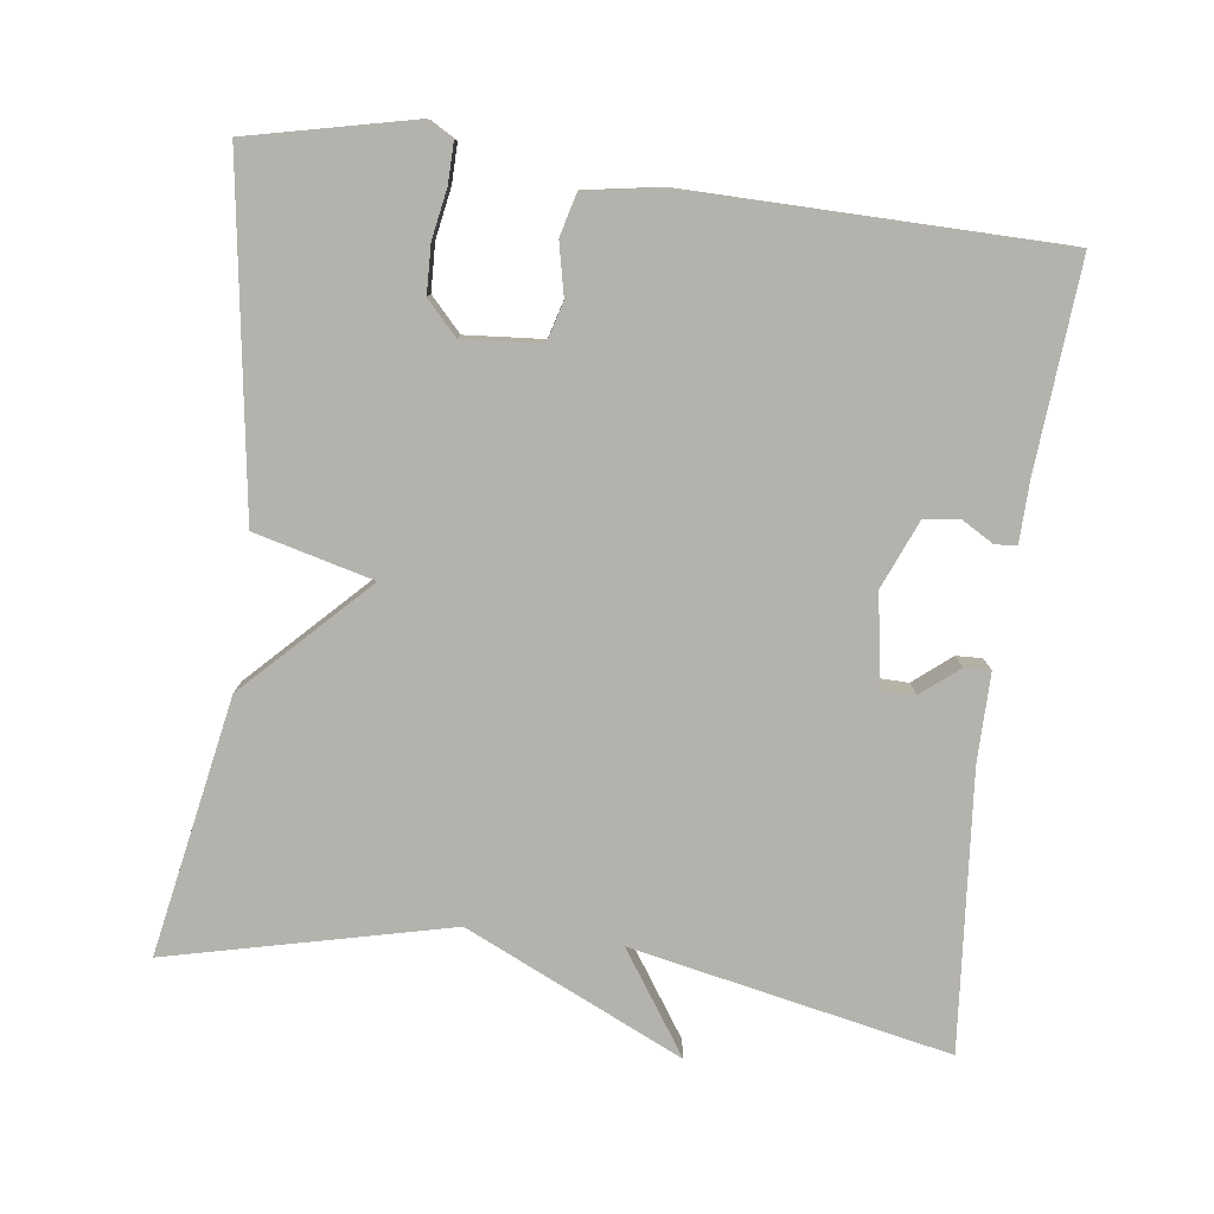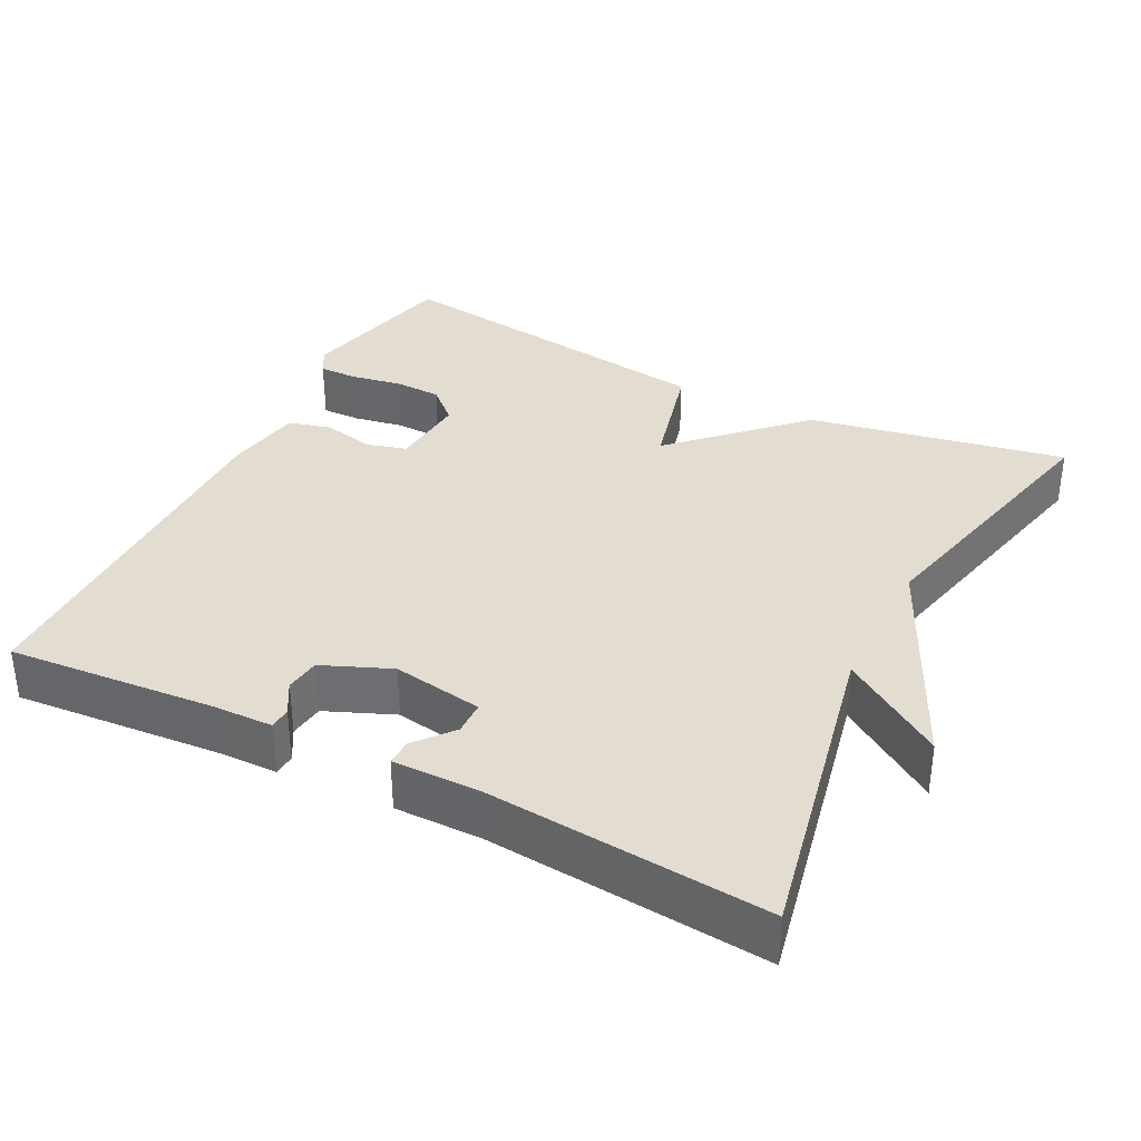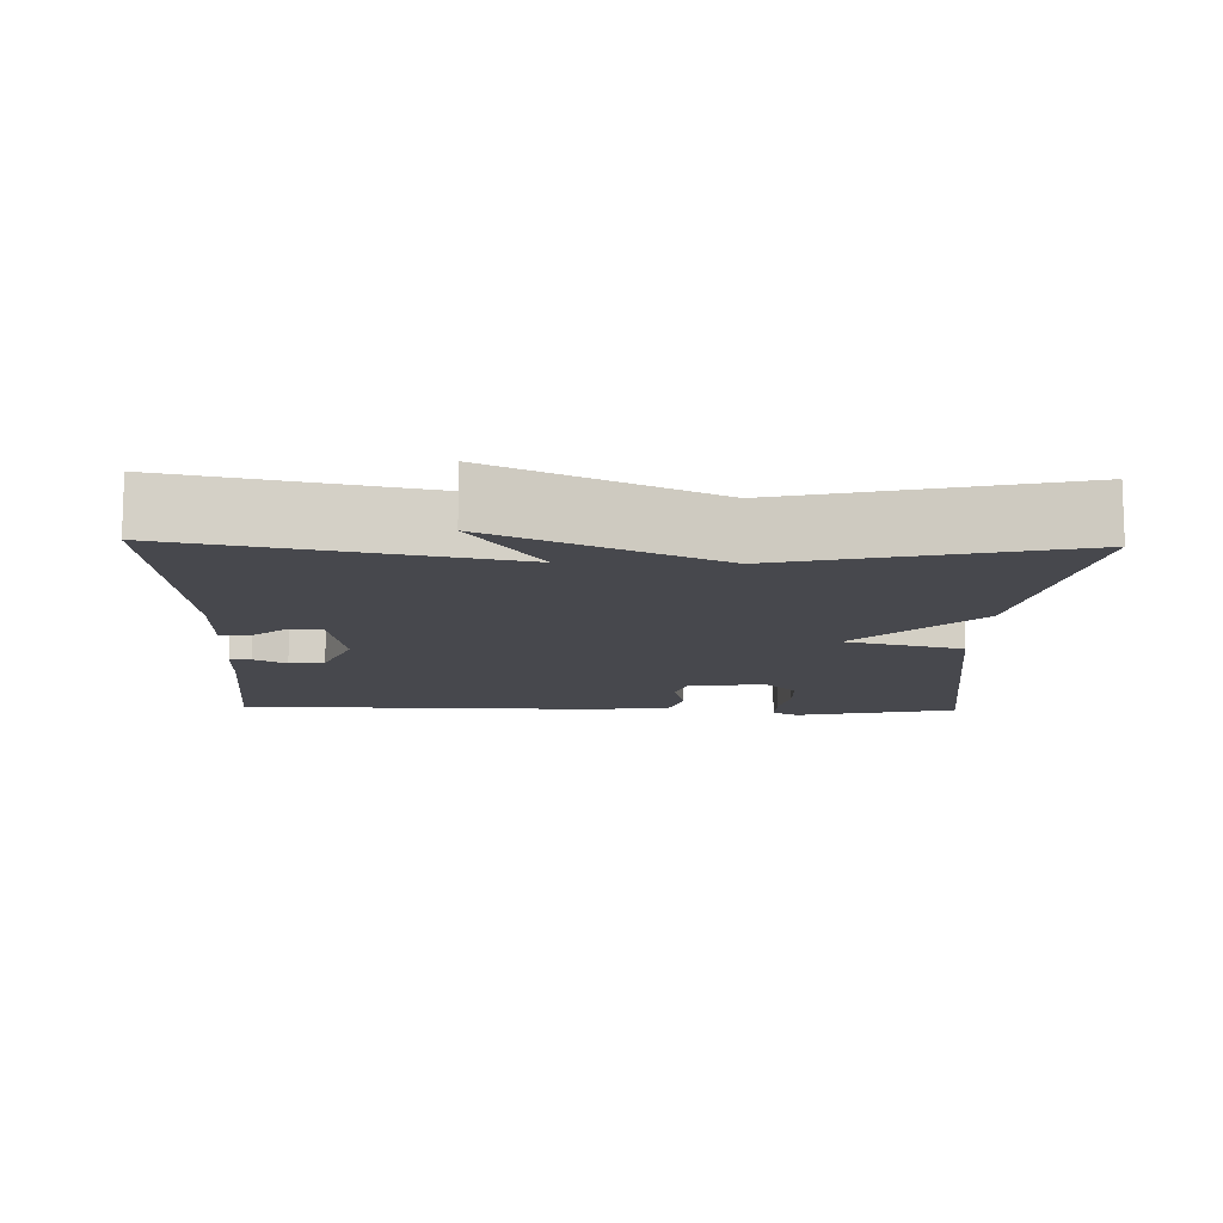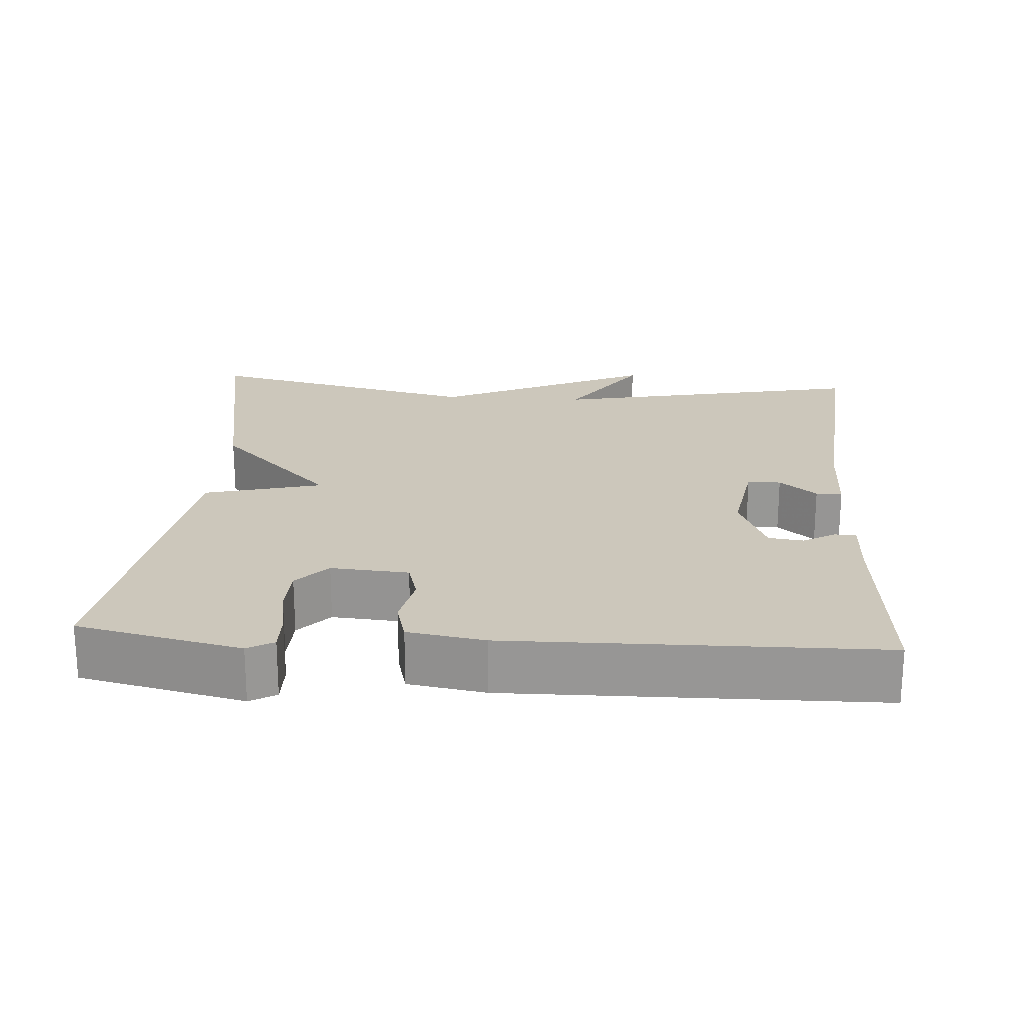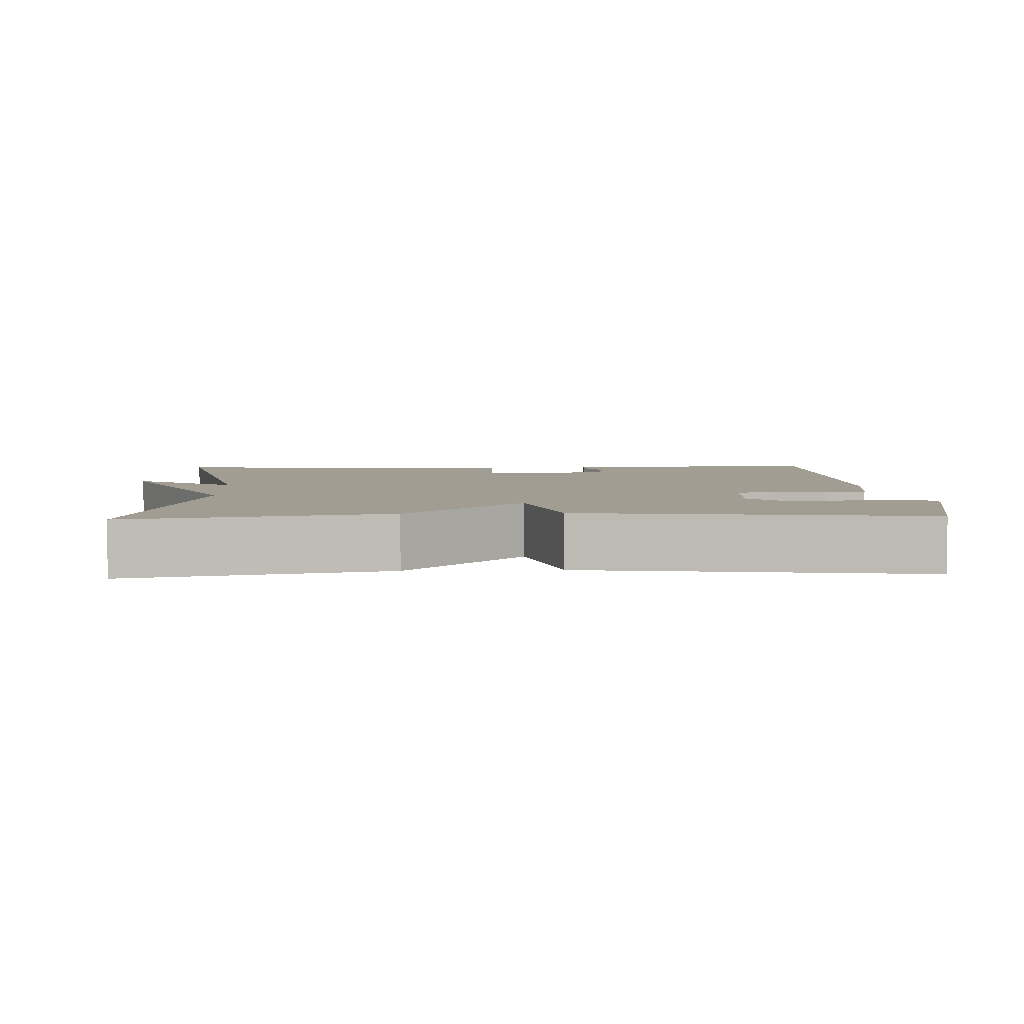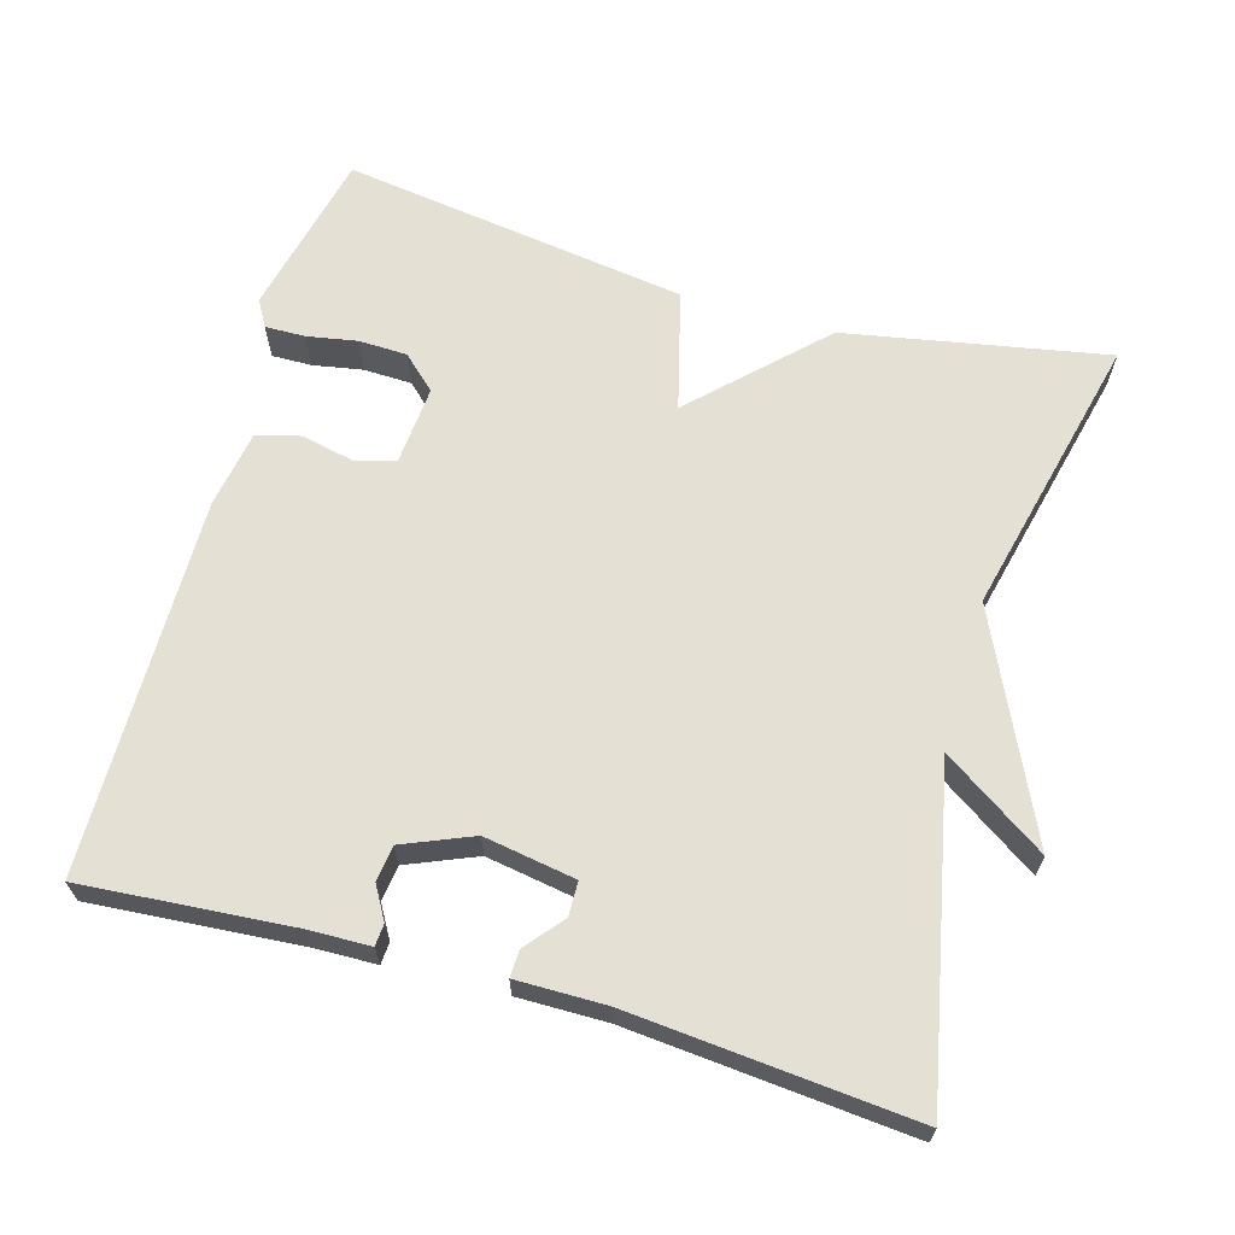
<metadata>
{"format":"obj","ext":"obj","renderer":"f3d","projection":"perspective","resolution":1024,"background":"white","views":[{"elev":-79.4,"azim":-97.3,"up":"+Y"},{"elev":35.1,"azim":27.0,"up":"+Y"},{"elev":-11.8,"azim":88.3,"up":"+Y"},{"elev":21.6,"azim":-86.1,"up":"+Y"},{"elev":4.8,"azim":177.3,"up":"+Y"},{"elev":65.2,"azim":16.1,"up":"+Y"}]}
</metadata>
<code>
v -0.5 0.07 0.5
v -0.225 0.07 0.478
v -0.143 0.07 0.476
v -0.141 0.07 0.447
v -0.166 0.07 0.404
v -0.16 0.07 0.357
v -0.069 0.07 0.319
v 0.052 0.07 0.339
v 0.053 0.07 0.384
v 0.012 0.07 0.434
v 0.011 0.07 0.469
v 0.129 0.07 0.468
v 0.5 0.07 0.5
v 0.412 0.07 0.075
v 0.548 0.07 0.166
v 0.412 0.07 -0.125
v 0.5 0.07 -0.5
v 0.156 0.07 -0.435
v -0.003 0.07 -0.277
v -0.044 0.07 -0.435
v -0.5 0.07 -0.5
v -0.549 0.07 -0.281
v -0.529 0.07 -0.246
v -0.476 0.07 -0.247
v -0.41 0.07 -0.259
v -0.346 0.07 -0.257
v -0.302 0.07 -0.216
v -0.31 0.07 -0.112
v -0.363 0.07 -0.097
v -0.433 0.07 -0.112
v -0.49 0.07 -0.097
v -0.507 0.07 0.006
v -0.5 0 0.5
v -0.225 0 0.478
v -0.143 0 0.476
v -0.141 0 0.447
v -0.166 0 0.404
v -0.16 0 0.357
v -0.069 0 0.319
v 0.052 0 0.339
v 0.053 0 0.384
v 0.012 0 0.434
v 0.011 0 0.469
v 0.129 0 0.468
v 0.5 0 0.5
v 0.412 0 0.075
v 0.548 0 0.166
v 0.412 0 -0.125
v 0.5 0 -0.5
v 0.156 0 -0.435
v -0.003 0 -0.277
v -0.044 0 -0.435
v -0.5 0 -0.5
v -0.549 0 -0.281
v -0.529 0 -0.246
v -0.476 0 -0.247
v -0.41 0 -0.259
v -0.346 0 -0.257
v -0.302 0 -0.216
v -0.31 0 -0.112
v -0.363 0 -0.097
v -0.433 0 -0.112
v -0.49 0 -0.097
v -0.507 0 0.006
f 32 1 2
f 31 32 2
f 30 31 2
f 29 30 2
f 28 29 2
f 27 28 2
f 23 24 25
f 22 23 25
f 21 22 25
f 20 21 25
f 19 20 25 26
f 16 17 18 19
f 14 15 16 19
f 12 13 14 19
f 9 10 11 12
f 8 9 12
f 8 12 19
f 7 8 19
f 6 7 19
f 2 3 4 5
f 27 2 5 6
f 19 26 27
f 6 19 27
f 34 33 64
f 34 64 63
f 34 63 62
f 34 62 61
f 34 61 60
f 34 60 59
f 57 56 55
f 57 55 54
f 57 54 53
f 57 53 52
f 58 57 52 51
f 51 50 49 48
f 51 48 47 46
f 51 46 45 44
f 44 43 42 41
f 44 41 40
f 51 44 40
f 51 40 39
f 51 39 38
f 37 36 35 34
f 38 37 34 59
f 59 58 51
f 59 51 38
f 1 33 34 2
f 2 34 35 3
f 3 35 36 4
f 4 36 37 5
f 5 37 38 6
f 6 38 39 7
f 7 39 40 8
f 8 40 41 9
f 9 41 42 10
f 10 42 43 11
f 11 43 44 12
f 12 44 45 13
f 13 45 46 14
f 14 46 47 15
f 15 47 48 16
f 16 48 49 17
f 17 49 50 18
f 18 50 51 19
f 19 51 52 20
f 20 52 53 21
f 21 53 54 22
f 22 54 55 23
f 23 55 56 24
f 24 56 57 25
f 25 57 58 26
f 26 58 59 27
f 27 59 60 28
f 28 60 61 29
f 29 61 62 30
f 30 62 63 31
f 31 63 64 32
f 32 64 33 1

</code>
